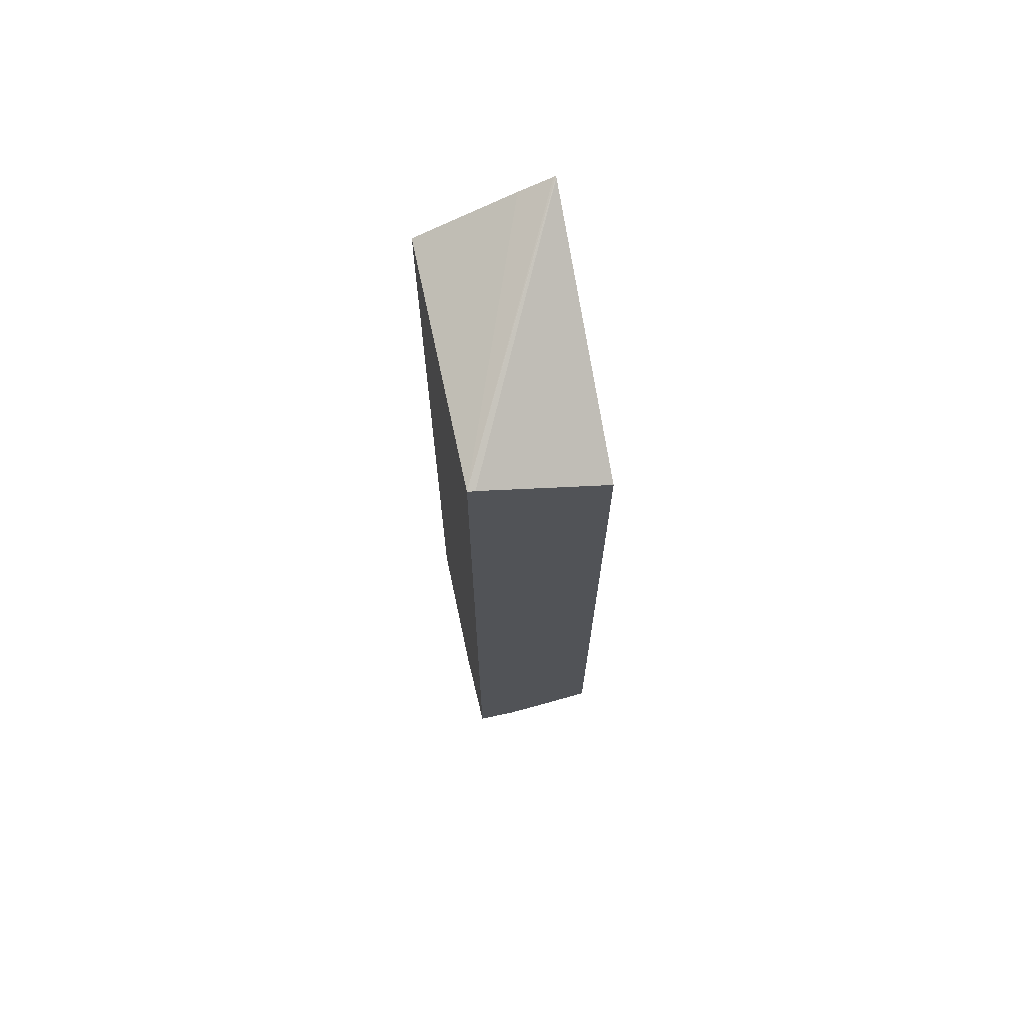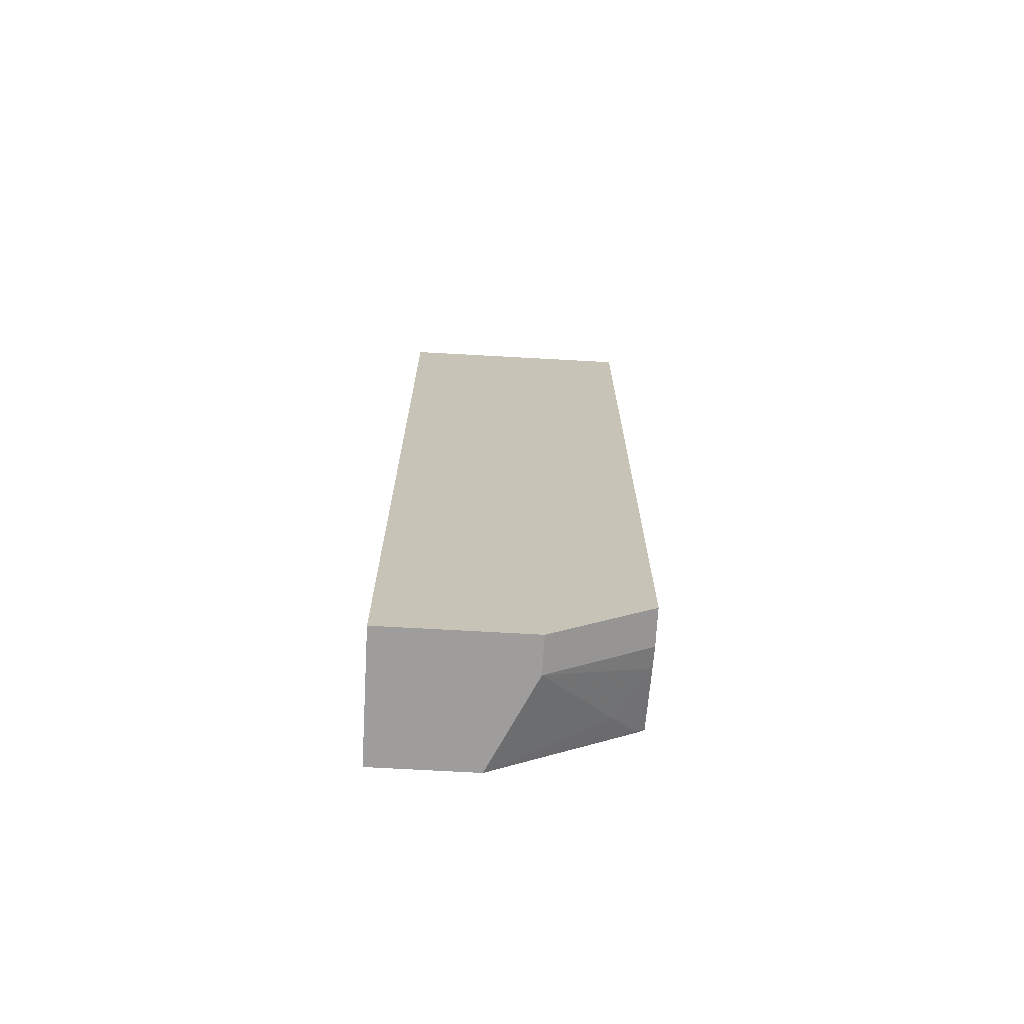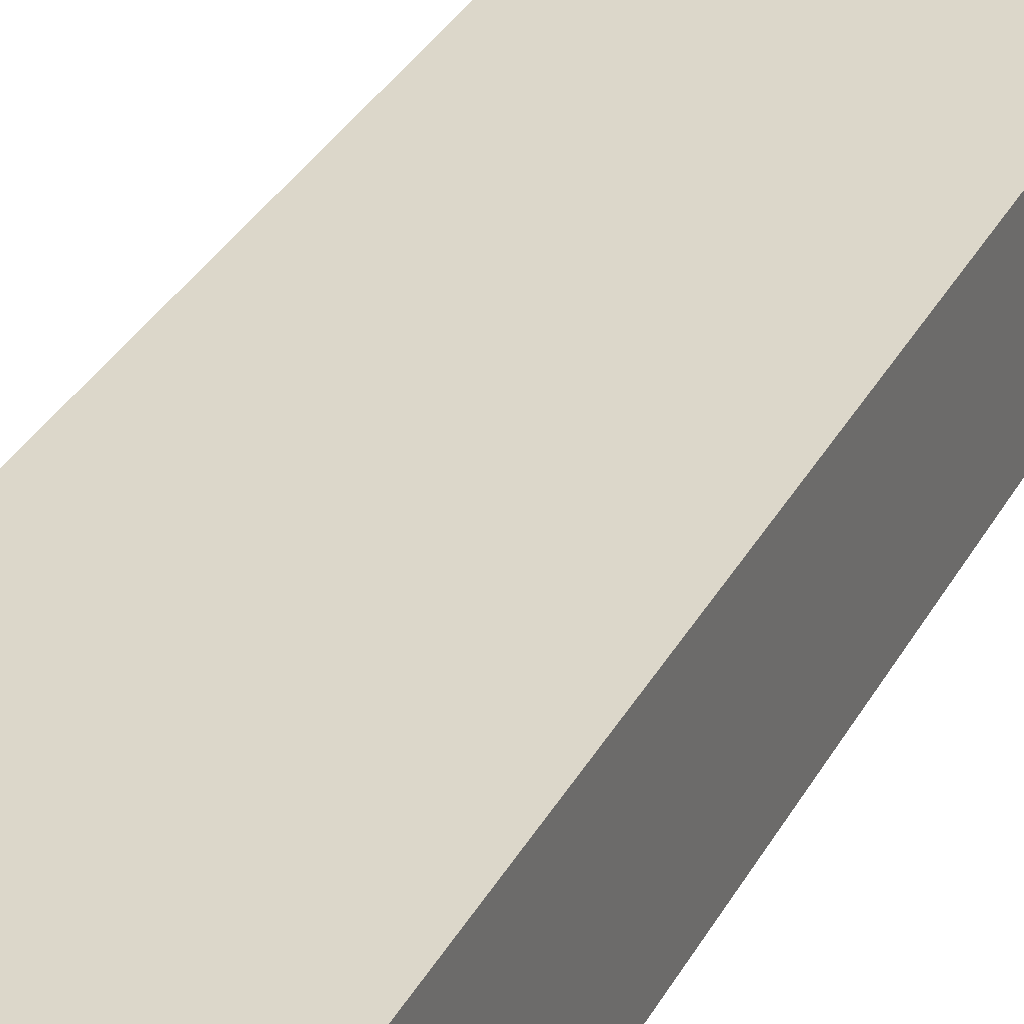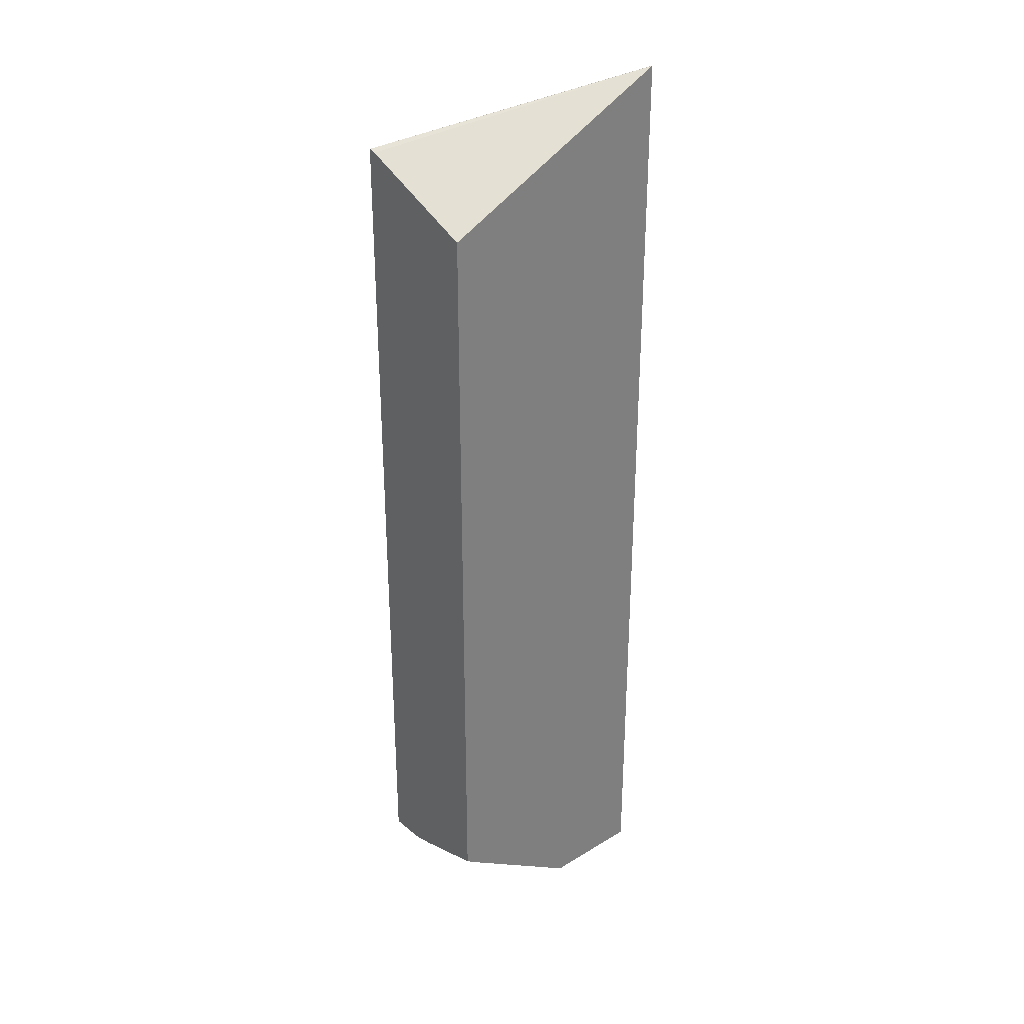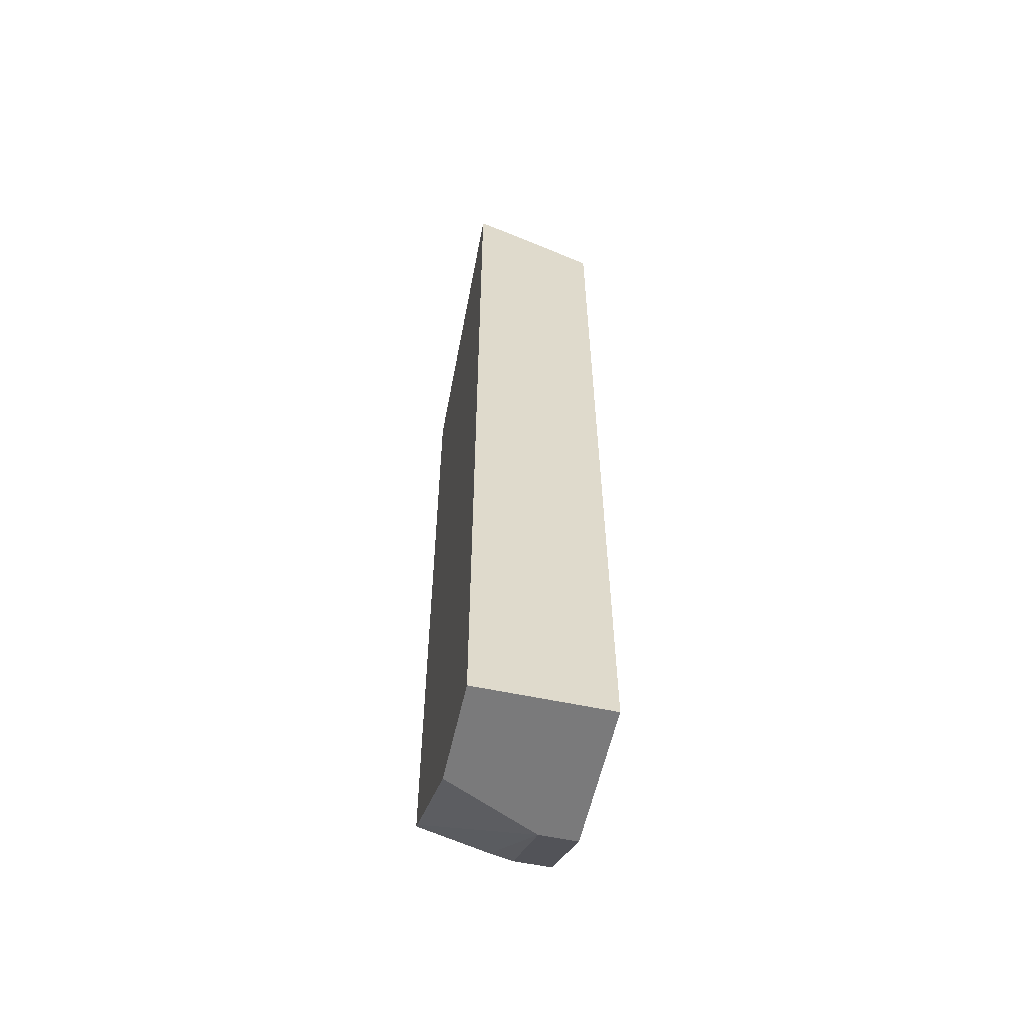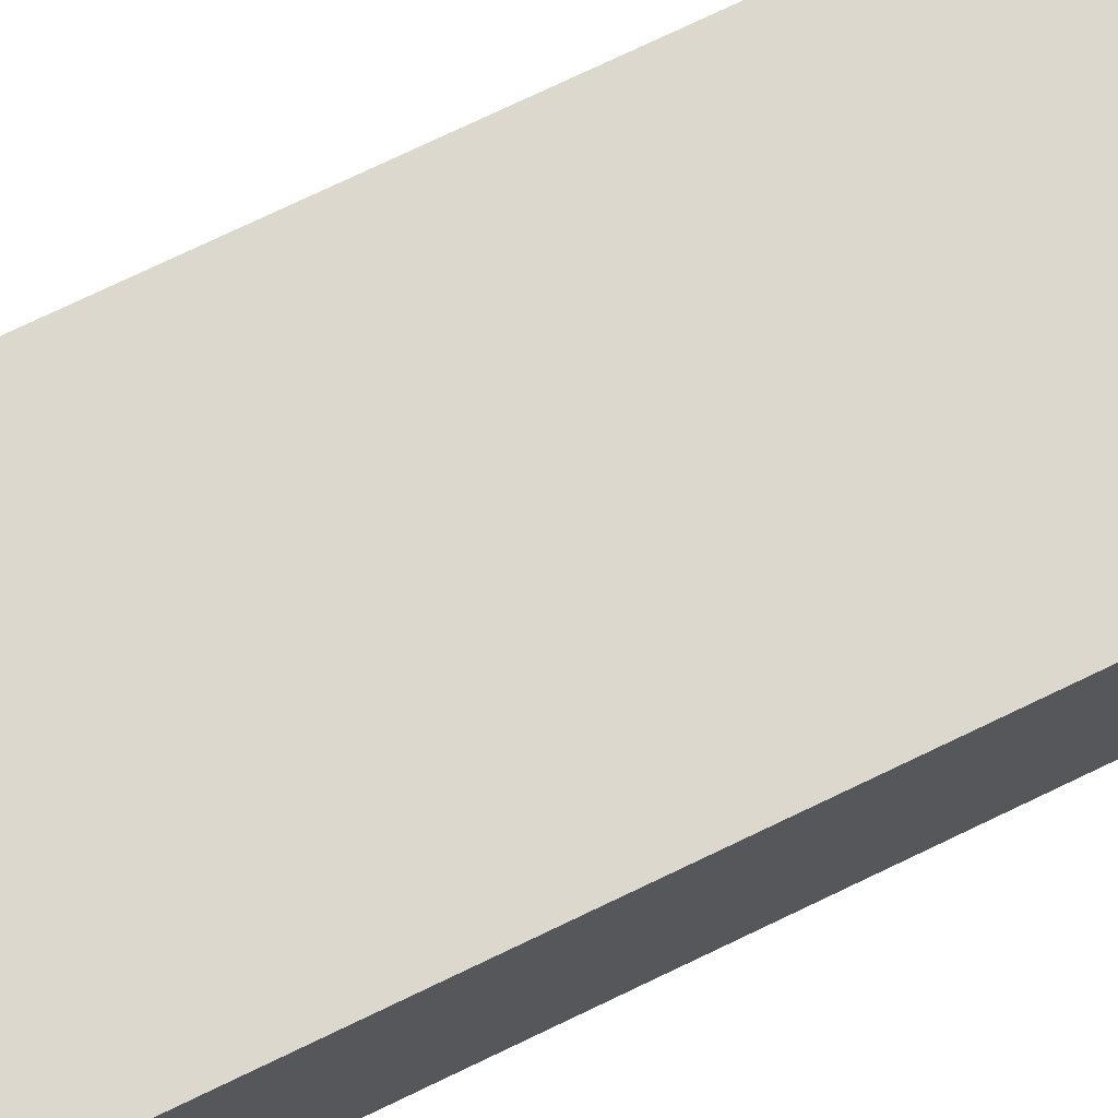
<metadata>
{"format":"obj","ext":"obj","renderer":"f3d","projection":"perspective","resolution":1024,"background":"white","views":[{"elev":70.3,"azim":78.0,"up":"+Y"},{"elev":-70.6,"azim":-3.2,"up":"+Y"},{"elev":30.6,"azim":23.2,"up":"+Z"},{"elev":31.2,"azim":139.2,"up":"+Y"},{"elev":-58.1,"azim":-102.4,"up":"+Y"},{"elev":72.5,"azim":64.1,"up":"+Z"}]}
</metadata>
<code>
v 0.3724 -0.129 -0.03673
v 0.4514 -0.129 -0.03673
v 0.3724 -0.129 0.06393
v 0.3724 0.6223 -0.03673
v 0.4859 -0.129 0.03551
v 0.5557 -0.05907 -0.03673
v 0.5563 -0.05914 -0.0355
v 0.5385 -0.07686 -0.01775
v 0.4859 -0.129 0.06393
v 0.3724 0.5744 0.06393
v 0.3724 0.6218 -0.0351
v 0.5631 0.5749 0.06393
v 0.3735 0.622 -0.03673
v 0.5631 -0.06944 0.01775
v 0.5631 -0.07355 0.03551
v 0.5631 -0.05362 -0.03673
v 0.5631 -0.05392 -0.03611
v 0.5631 -0.05414 -0.0355
v 0.5631 -0.07355 0.06393
v 0.3724 0.6108 -0.01057
v 0.5631 0.5735 0.05835
v 0.5631 0.5323 -0.03673
f 7 18 14
f 7 17 18
f 5 14 15
f 6 16 17
f 5 19 9
f 5 15 19
f 6 17 7
f 7 14 8
f 12 19 15
f 11 20 12
f 12 21 13
f 12 15 14
f 12 14 18
f 12 18 17
f 12 17 16
f 12 16 22
f 5 8 14
f 10 12 20
f 4 12 13
f 1 22 16
f 3 12 10
f 12 22 21
f 1 2 5
f 1 5 9
f 1 9 3
f 1 3 10
f 1 10 20
f 1 20 11
f 1 11 4
f 1 4 13
f 1 13 22
f 1 16 6
f 1 6 2
f 2 6 7
f 2 7 8
f 2 8 5
f 3 9 19
f 3 19 12
f 4 11 12
f 13 21 22

</code>
